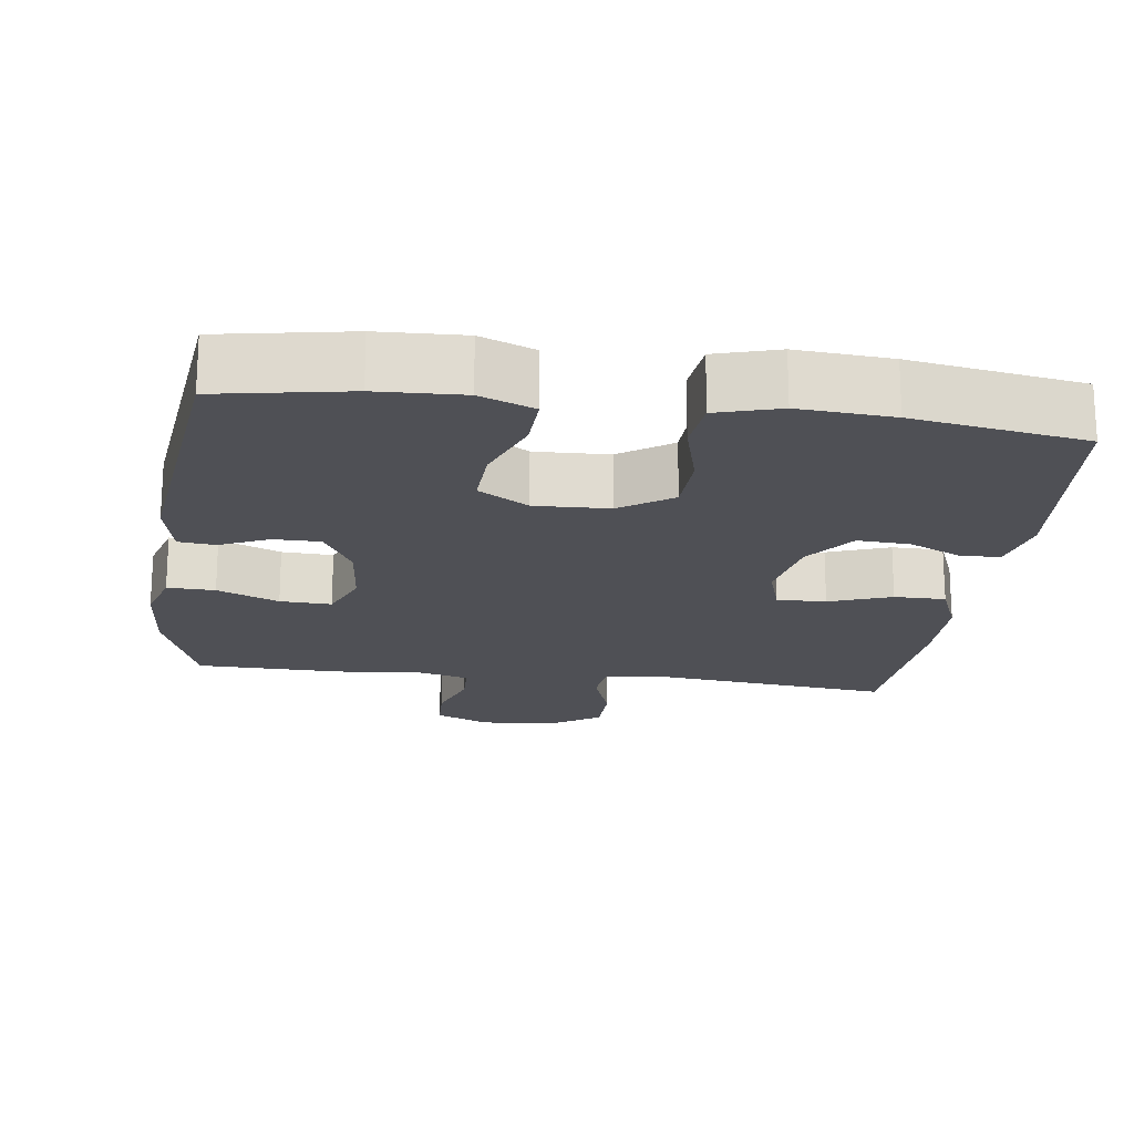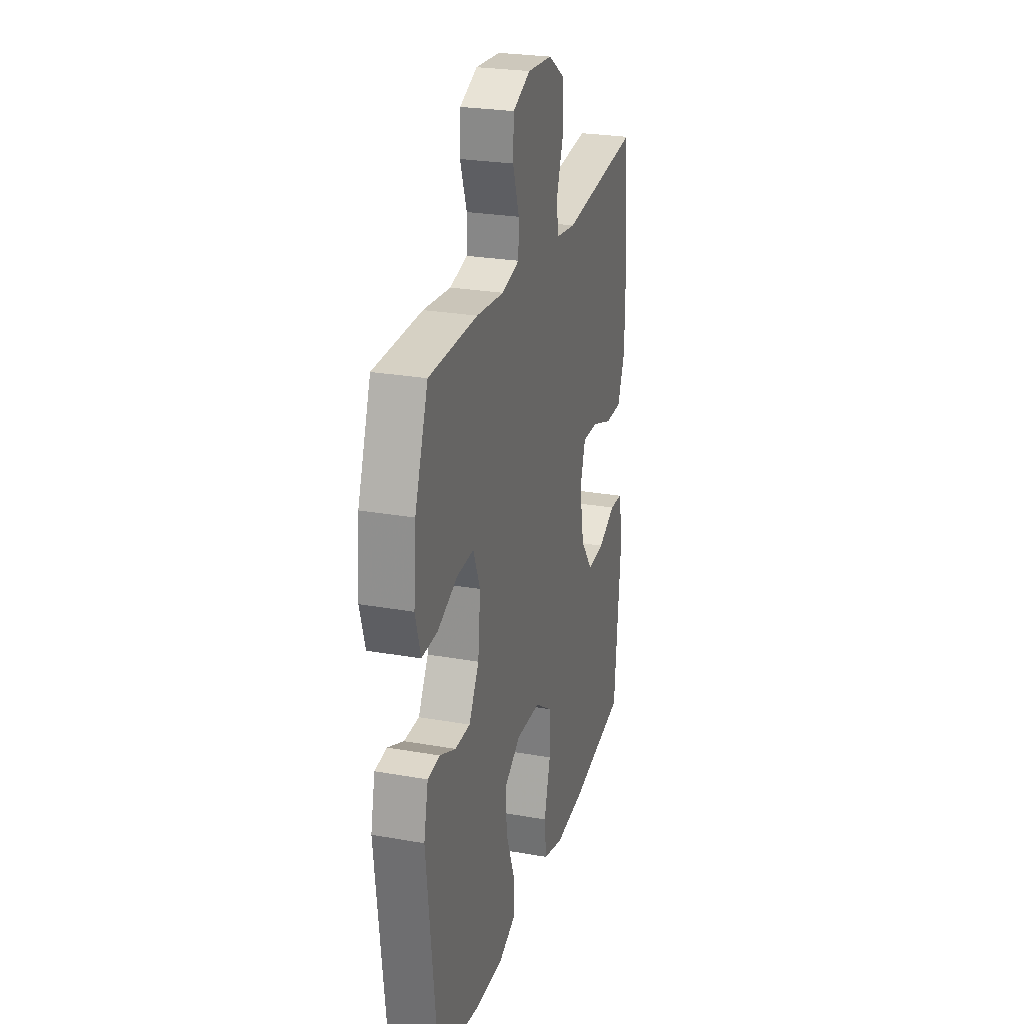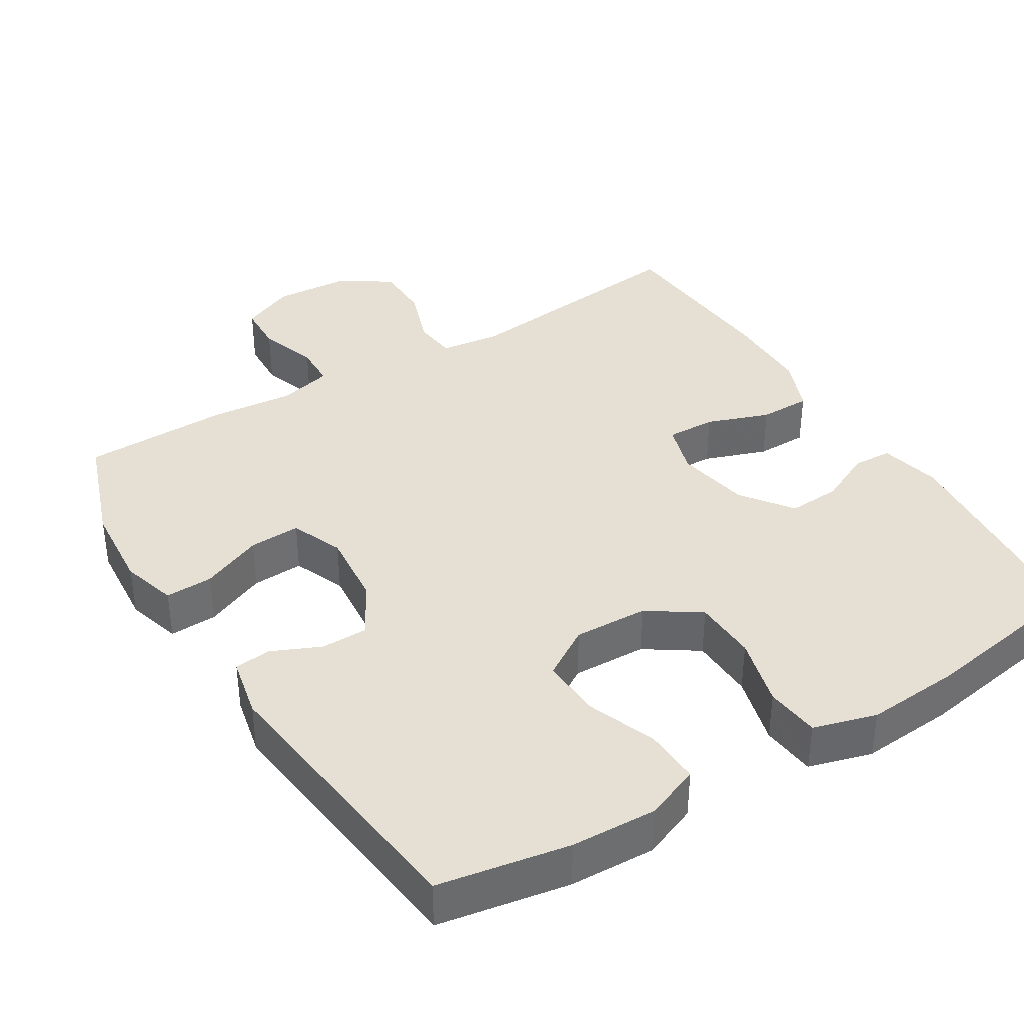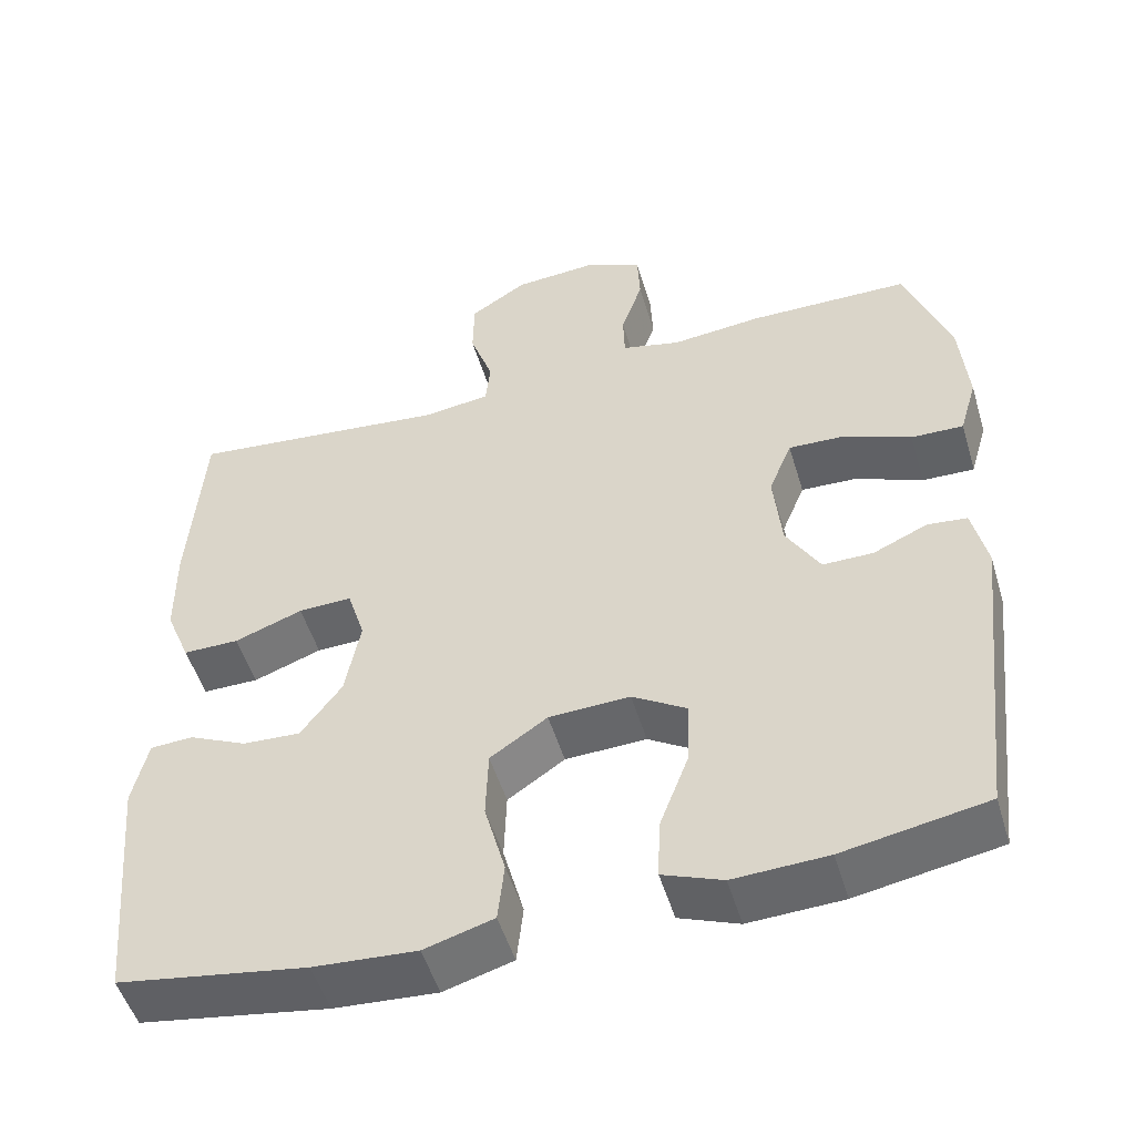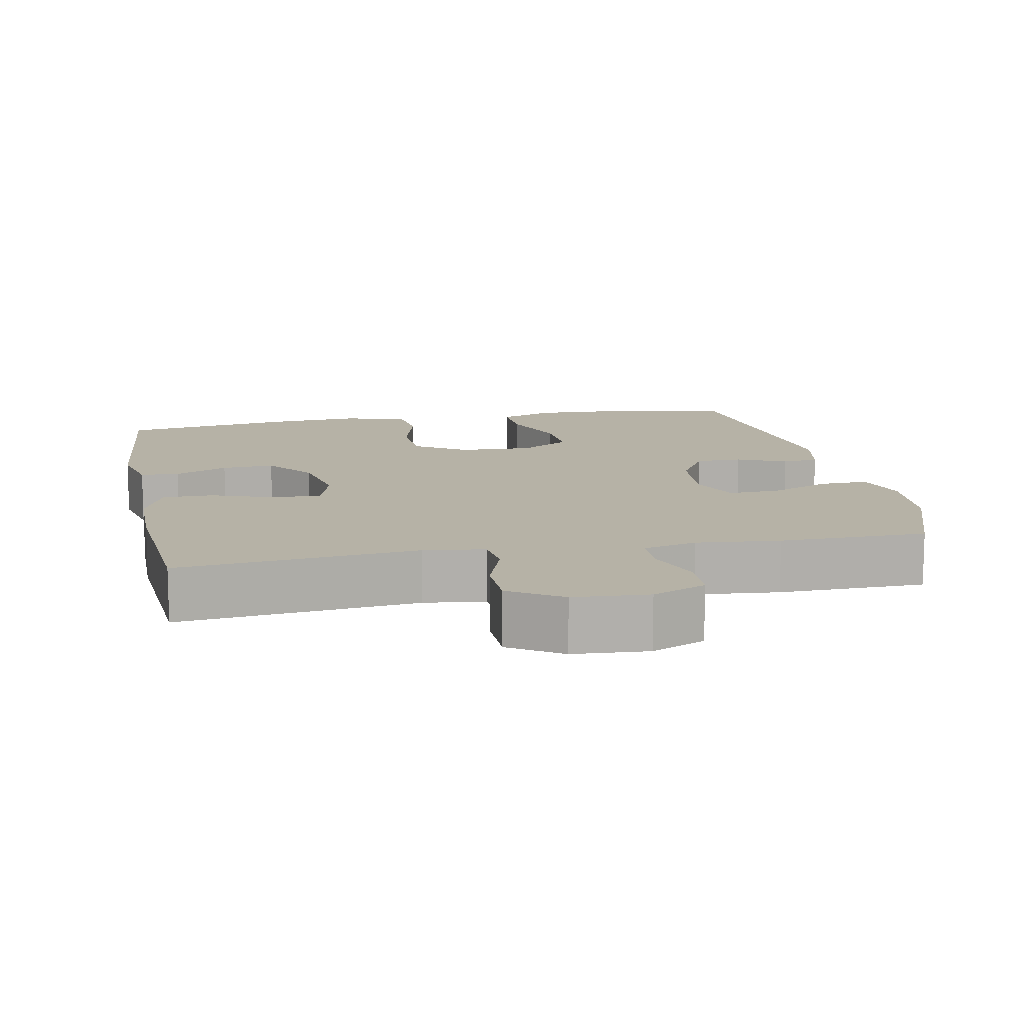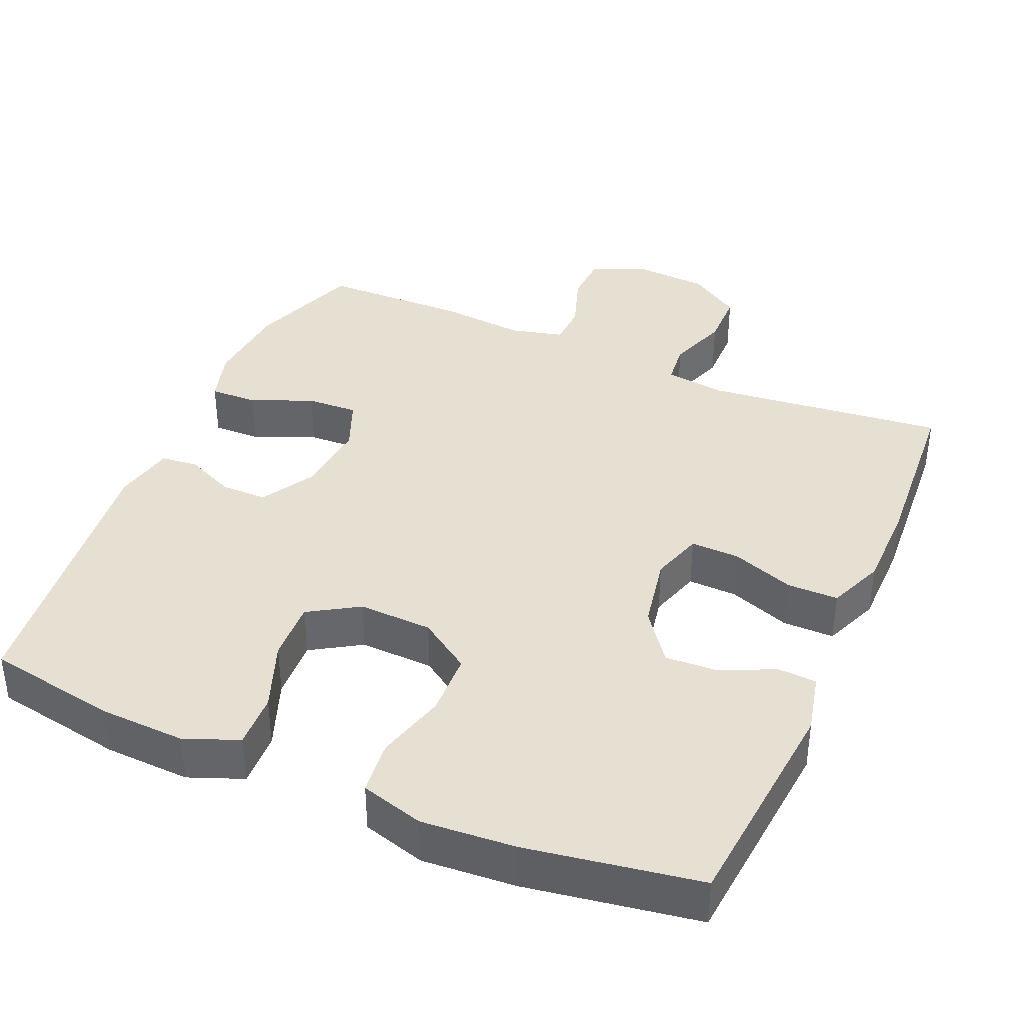
<metadata>
{"format":"obj","ext":"obj","renderer":"f3d","projection":"perspective","resolution":1024,"background":"white","views":[{"elev":-19.3,"azim":172.3,"up":"+Y"},{"elev":25.8,"azim":105.8,"up":"+Z"},{"elev":38.2,"azim":148.3,"up":"+Y"},{"elev":-51.2,"azim":16.6,"up":"+Z"},{"elev":12.2,"azim":-11.3,"up":"+Y"},{"elev":38.4,"azim":-156.6,"up":"+Y"}]}
</metadata>
<code>
v -0.5 0.07 0.5
v -0.173 0.07 0.465
v -0.09 0.07 0.476
v -0.084 0.07 0.534
v -0.113 0.07 0.617
v -0.112 0.07 0.694
v -0.041 0.07 0.74
v 0.061 0.07 0.747
v 0.134 0.07 0.715
v 0.137 0.07 0.648
v 0.11 0.07 0.569
v 0.112 0.07 0.51
v 0.185 0.07 0.492
v 0.299 0.07 0.503
v 0.5 0.07 0.5
v 0.555 0.07 0.347
v 0.565 0.07 0.228
v 0.543 0.07 0.153
v 0.478 0.07 0.155
v 0.394 0.07 0.19
v 0.324 0.07 0.193
v 0.295 0.07 0.122
v 0.305 0.07 0.019
v 0.347 0.07 -0.053
v 0.41 0.07 -0.053
v 0.477 0.07 -0.023
v 0.527 0.07 -0.028
v 0.545 0.07 -0.111
v 0.5 0.07 -0.5
v 0.322 0.07 -0.532
v 0.205 0.07 -0.537
v 0.131 0.07 -0.508
v 0.134 0.07 -0.433
v 0.17 0.07 -0.338
v 0.174 0.07 -0.255
v 0.106 0.07 -0.213
v 0.005 0.07 -0.217
v -0.066 0.07 -0.265
v -0.069 0.07 -0.352
v -0.043 0.07 -0.448
v -0.051 0.07 -0.522
v -0.137 0.07 -0.547
v -0.265 0.07 -0.538
v -0.5 0.07 -0.5
v -0.528 0.07 -0.194
v -0.509 0.07 -0.111
v -0.456 0.07 -0.108
v -0.383 0.07 -0.142
v -0.311 0.07 -0.146
v -0.26 0.07 -0.077
v -0.241 0.07 0.024
v -0.263 0.07 0.095
v -0.33 0.07 0.093
v -0.415 0.07 0.062
v -0.485 0.07 0.062
v -0.516 0.07 0.138
v -0.517 0.07 0.257
v -0.5 0 0.5
v -0.173 0 0.465
v -0.09 0 0.476
v -0.084 0 0.534
v -0.113 0 0.617
v -0.112 0 0.694
v -0.041 0 0.74
v 0.061 0 0.747
v 0.134 0 0.715
v 0.137 0 0.648
v 0.11 0 0.569
v 0.112 0 0.51
v 0.185 0 0.492
v 0.299 0 0.503
v 0.5 0 0.5
v 0.555 0 0.347
v 0.565 0 0.228
v 0.543 0 0.153
v 0.478 0 0.155
v 0.394 0 0.19
v 0.324 0 0.193
v 0.295 0 0.122
v 0.305 0 0.019
v 0.347 0 -0.053
v 0.41 0 -0.053
v 0.477 0 -0.023
v 0.527 0 -0.028
v 0.545 0 -0.111
v 0.5 0 -0.5
v 0.322 0 -0.532
v 0.205 0 -0.537
v 0.131 0 -0.508
v 0.134 0 -0.433
v 0.17 0 -0.338
v 0.174 0 -0.255
v 0.106 0 -0.213
v 0.005 0 -0.217
v -0.066 0 -0.265
v -0.069 0 -0.352
v -0.043 0 -0.448
v -0.051 0 -0.522
v -0.137 0 -0.547
v -0.265 0 -0.538
v -0.5 0 -0.5
v -0.528 0 -0.194
v -0.509 0 -0.111
v -0.456 0 -0.108
v -0.383 0 -0.142
v -0.311 0 -0.146
v -0.26 0 -0.077
v -0.241 0 0.024
v -0.263 0 0.095
v -0.33 0 0.093
v -0.415 0 0.062
v -0.485 0 0.062
v -0.516 0 0.138
v -0.517 0 0.257
f 57 1 2
f 56 57 2
f 55 56 2
f 54 55 2
f 53 54 2
f 52 53 2 3
f 51 52 3
f 50 51 3
f 46 47 48
f 45 46 48
f 44 45 48
f 43 44 48
f 42 43 48
f 41 42 48
f 40 41 48
f 39 40 48
f 38 39 48 49
f 37 38 49 50
f 32 33 34
f 31 32 34
f 30 31 34
f 29 30 34
f 28 29 34
f 27 28 34
f 26 27 34
f 25 26 34
f 24 25 34 35
f 23 24 35 36
f 18 19 20
f 17 18 20
f 16 17 20
f 15 16 20
f 14 15 20
f 13 14 20
f 12 13 20 21
f 9 10 11
f 8 9 11
f 7 8 11
f 6 7 11
f 5 6 11
f 4 5 11
f 3 4 11 12
f 50 3 12
f 37 50 12
f 36 37 12
f 23 36 12
f 22 23 12
f 12 21 22
f 59 58 114
f 59 114 113
f 59 113 112
f 59 112 111
f 59 111 110
f 60 59 110 109
f 60 109 108
f 60 108 107
f 105 104 103
f 105 103 102
f 105 102 101
f 105 101 100
f 105 100 99
f 105 99 98
f 105 98 97
f 105 97 96
f 106 105 96 95
f 107 106 95 94
f 91 90 89
f 91 89 88
f 91 88 87
f 91 87 86
f 91 86 85
f 91 85 84
f 91 84 83
f 91 83 82
f 92 91 82 81
f 93 92 81 80
f 77 76 75
f 77 75 74
f 77 74 73
f 77 73 72
f 77 72 71
f 77 71 70
f 78 77 70 69
f 68 67 66
f 68 66 65
f 68 65 64
f 68 64 63
f 68 63 62
f 68 62 61
f 69 68 61 60
f 69 60 107
f 69 107 94
f 69 94 93
f 69 93 80
f 69 80 79
f 79 78 69
f 1 58 59 2
f 2 59 60 3
f 3 60 61 4
f 4 61 62 5
f 5 62 63 6
f 6 63 64 7
f 7 64 65 8
f 8 65 66 9
f 9 66 67 10
f 10 67 68 11
f 11 68 69 12
f 12 69 70 13
f 13 70 71 14
f 14 71 72 15
f 15 72 73 16
f 16 73 74 17
f 17 74 75 18
f 18 75 76 19
f 19 76 77 20
f 20 77 78 21
f 21 78 79 22
f 22 79 80 23
f 23 80 81 24
f 24 81 82 25
f 25 82 83 26
f 26 83 84 27
f 27 84 85 28
f 28 85 86 29
f 29 86 87 30
f 30 87 88 31
f 31 88 89 32
f 32 89 90 33
f 33 90 91 34
f 34 91 92 35
f 35 92 93 36
f 36 93 94 37
f 37 94 95 38
f 38 95 96 39
f 39 96 97 40
f 40 97 98 41
f 41 98 99 42
f 42 99 100 43
f 43 100 101 44
f 44 101 102 45
f 45 102 103 46
f 46 103 104 47
f 47 104 105 48
f 48 105 106 49
f 49 106 107 50
f 50 107 108 51
f 51 108 109 52
f 52 109 110 53
f 53 110 111 54
f 54 111 112 55
f 55 112 113 56
f 56 113 114 57
f 57 114 58 1

</code>
